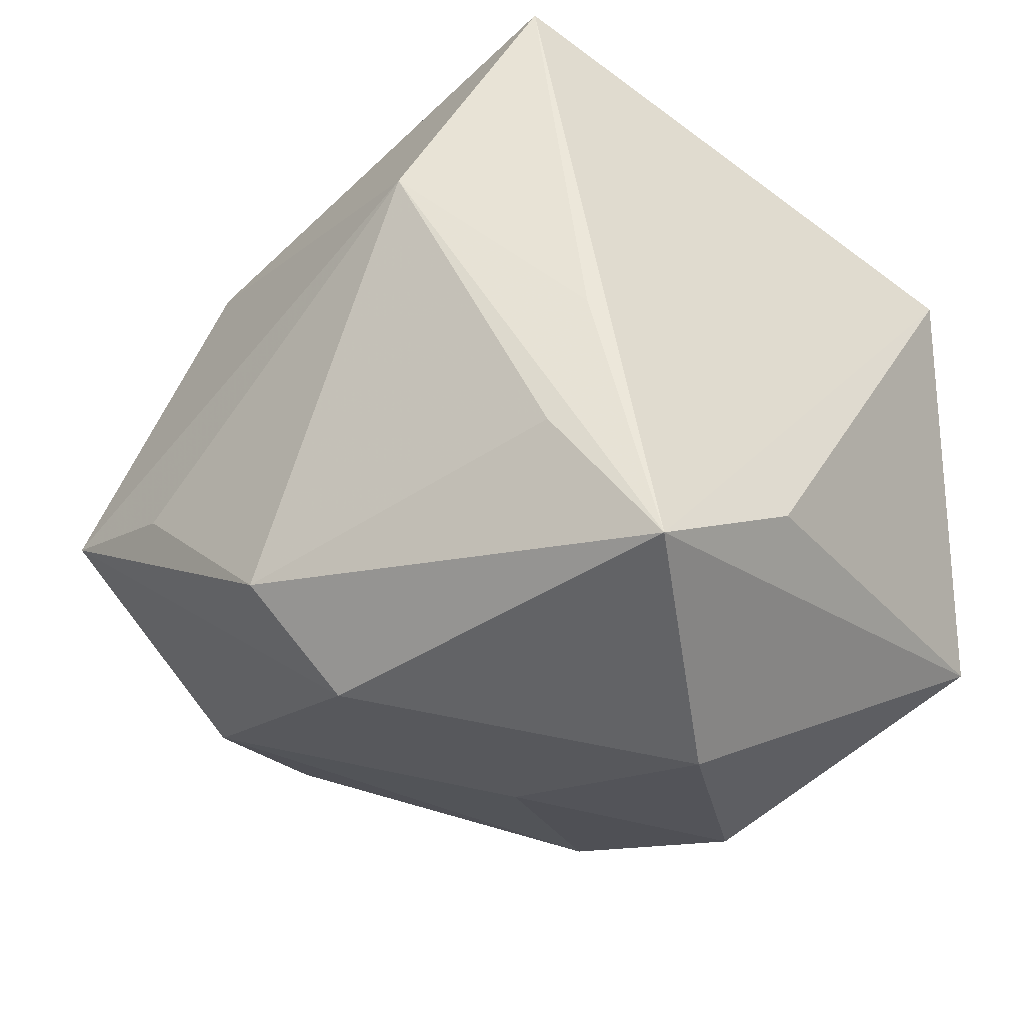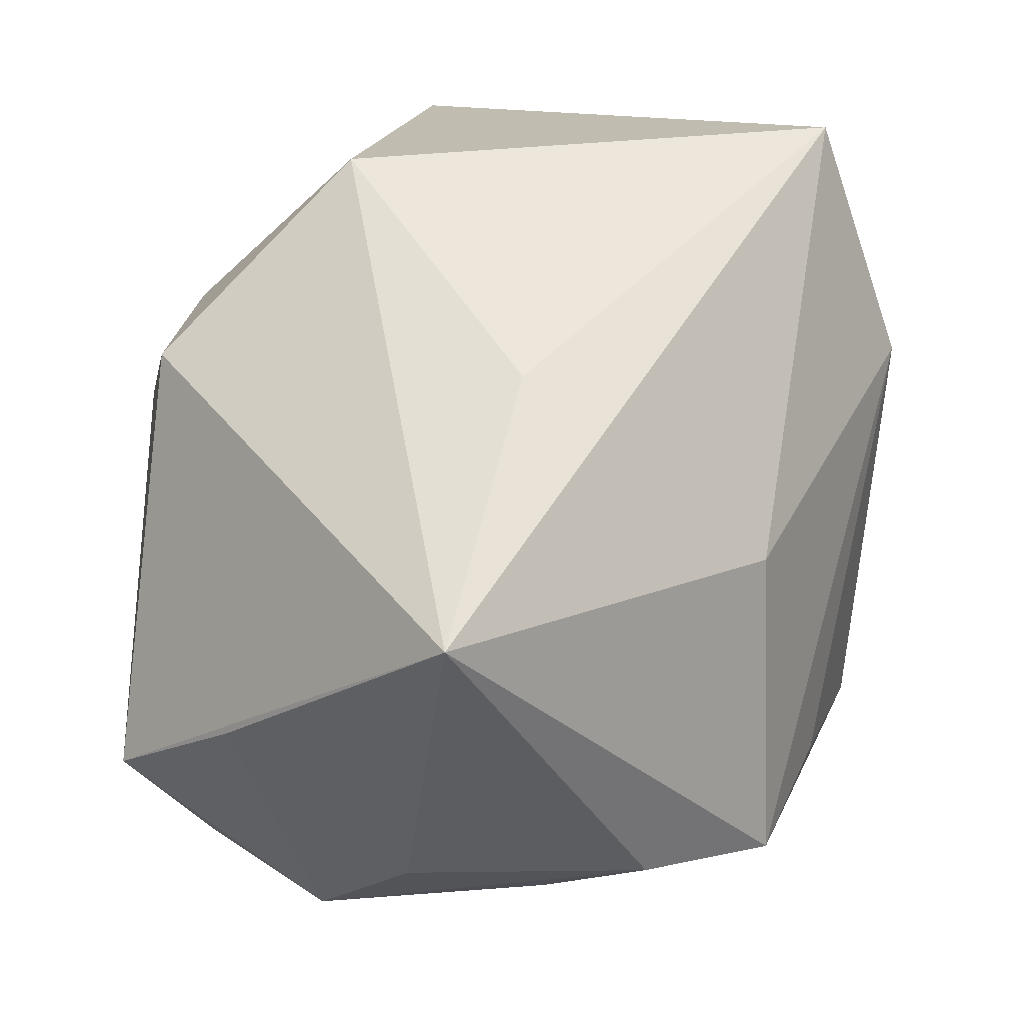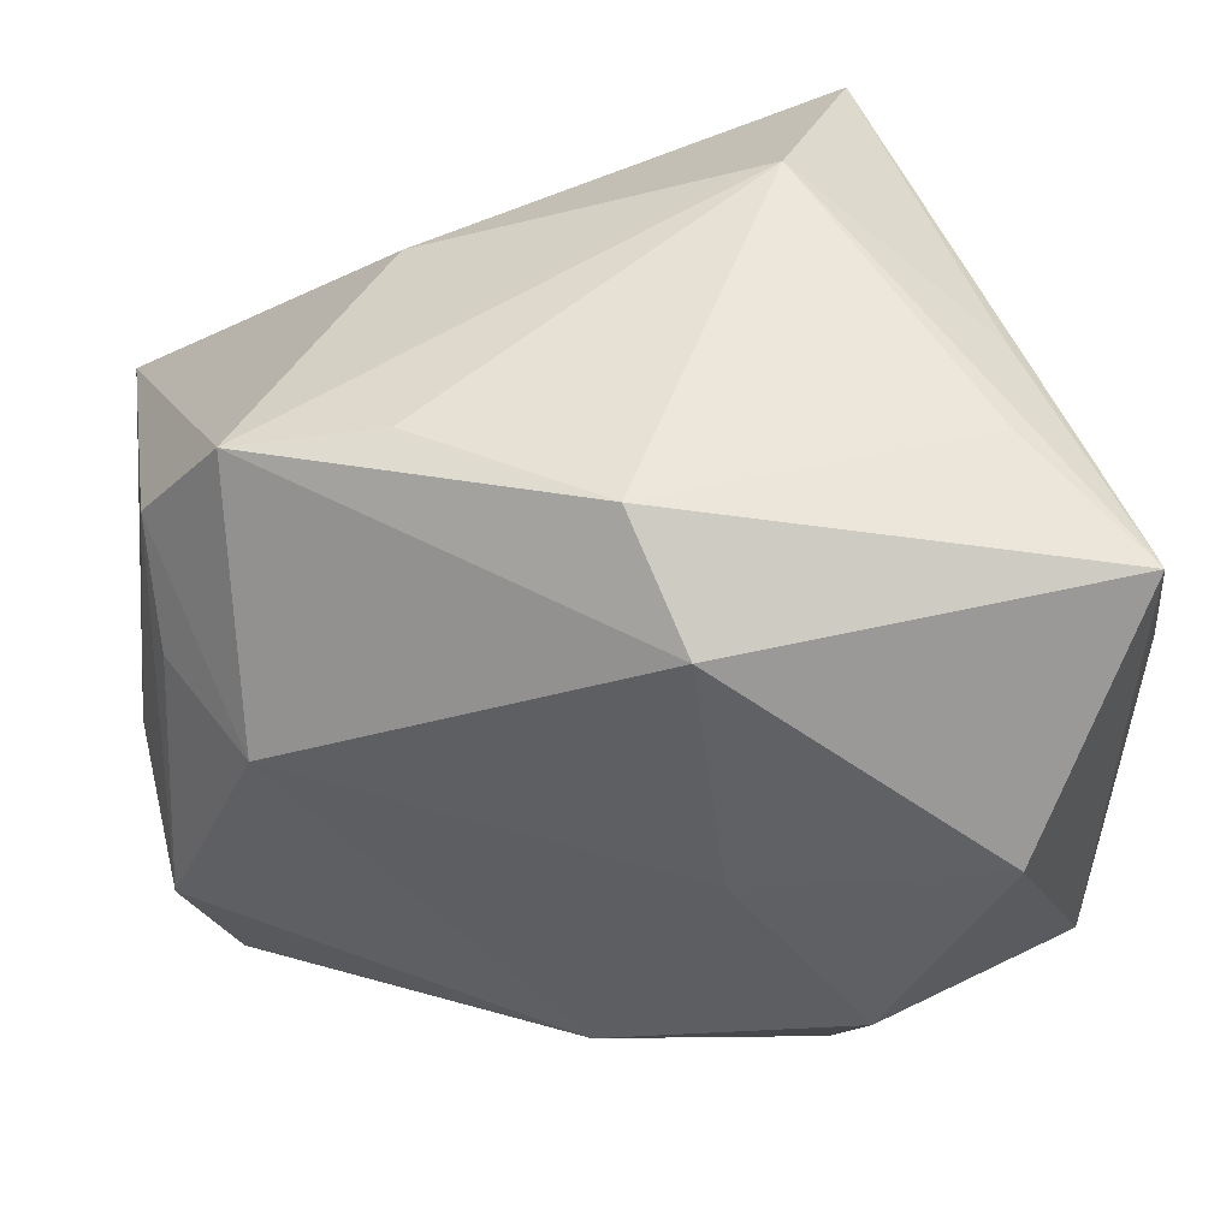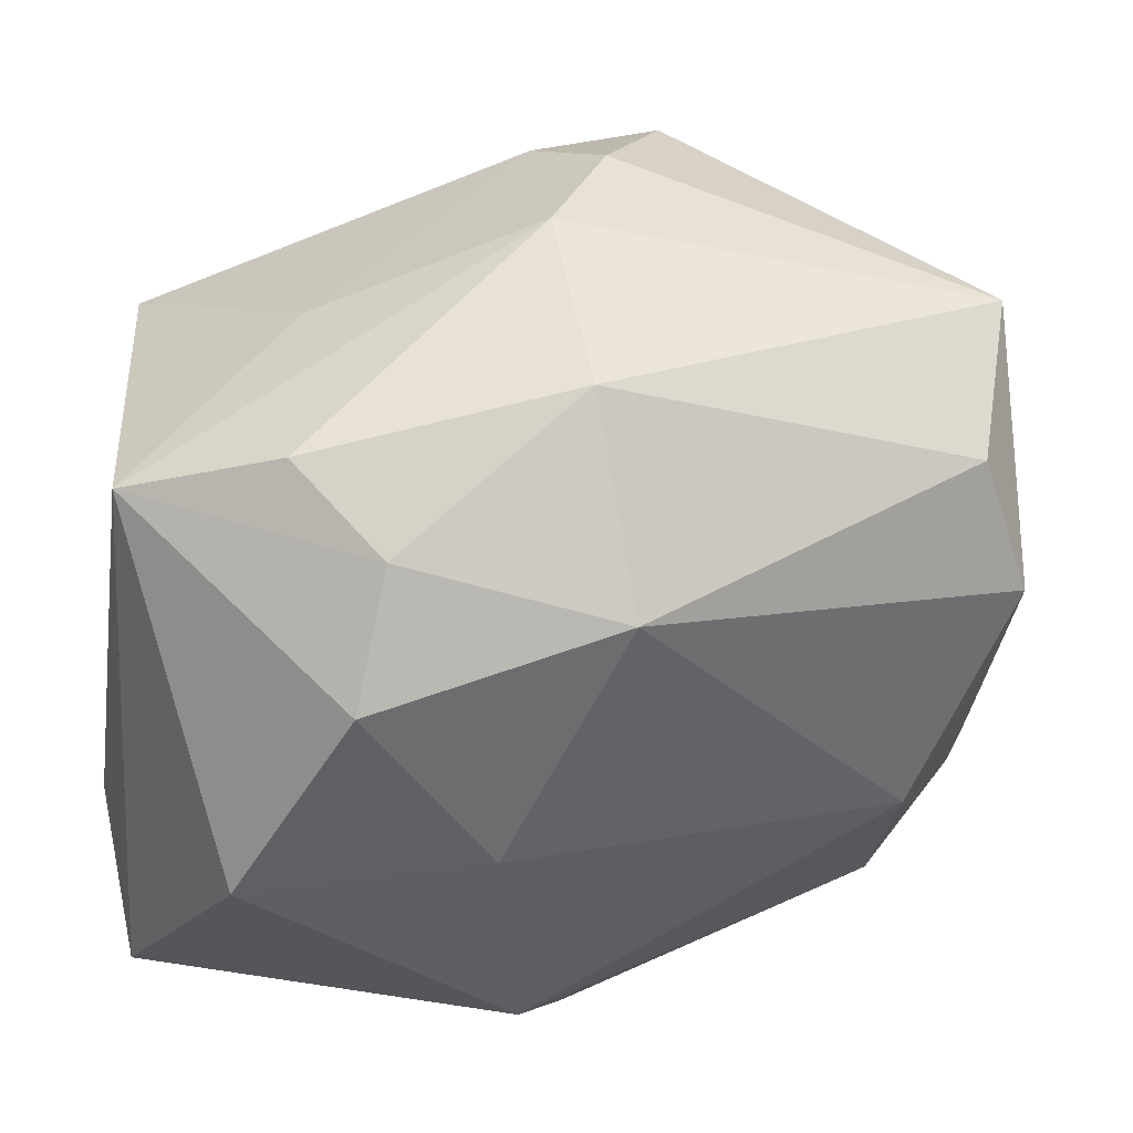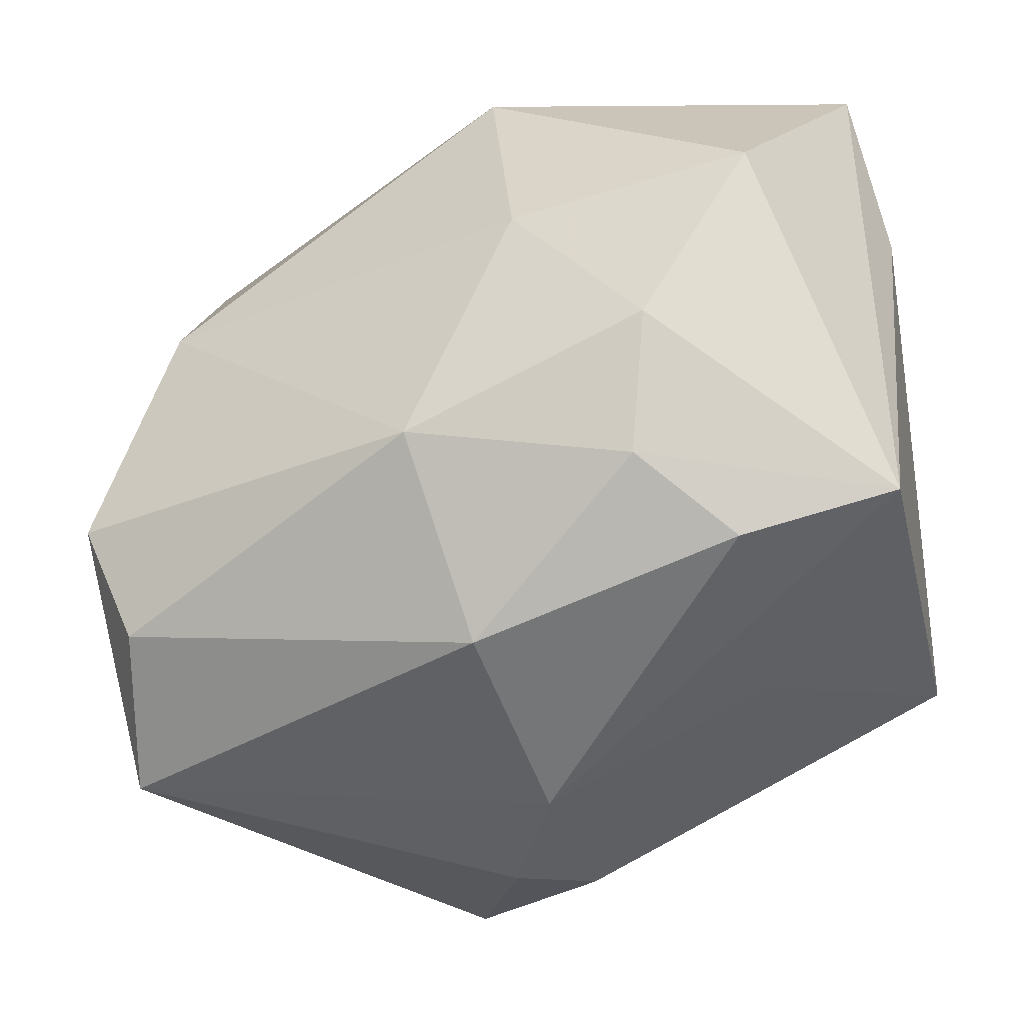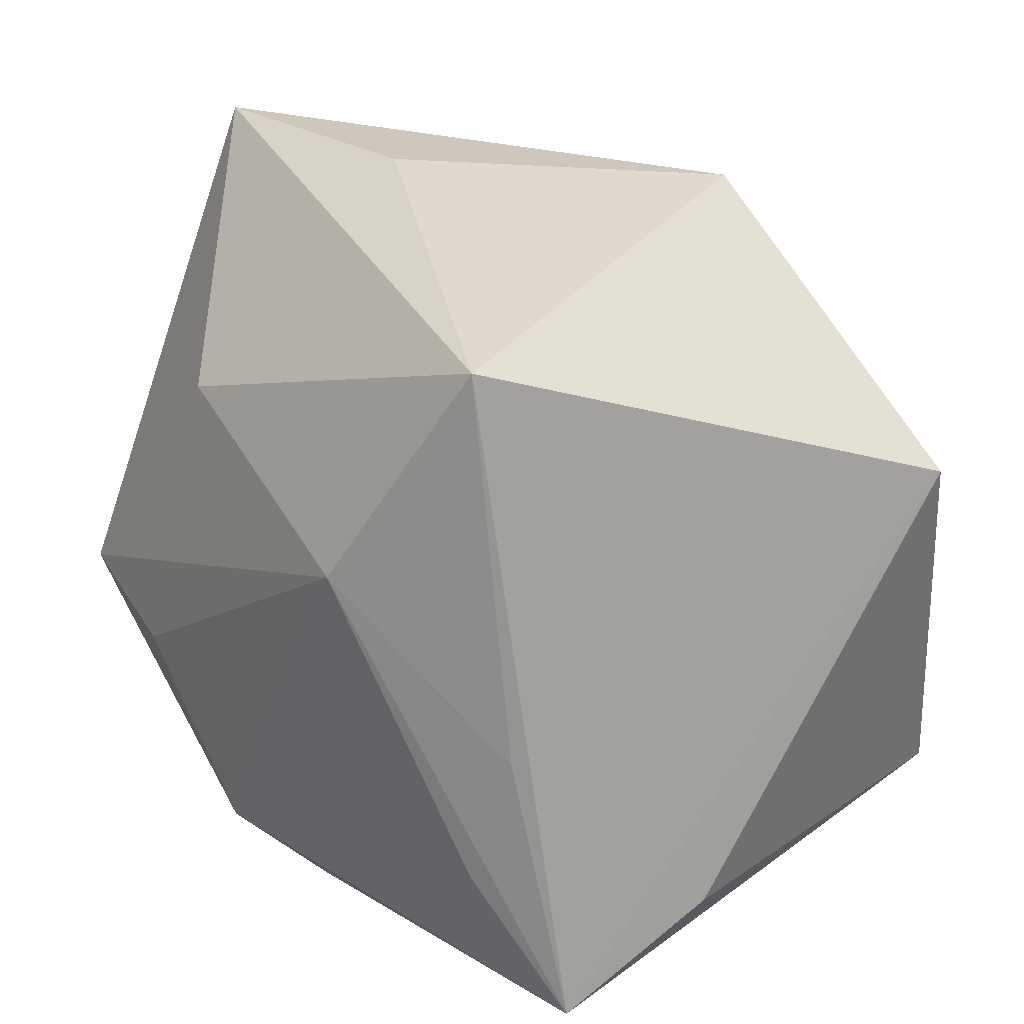
<metadata>
{"format":"obj","ext":"obj","renderer":"f3d","projection":"perspective","resolution":1024,"background":"white","views":[{"elev":-25.6,"azim":-142.0,"up":"+Z"},{"elev":51.3,"azim":100.1,"up":"+Z"},{"elev":49.1,"azim":174.8,"up":"+Y"},{"elev":-53.1,"azim":-3.2,"up":"+Z"},{"elev":-42.3,"azim":-170.9,"up":"+Y"},{"elev":32.6,"azim":-133.0,"up":"+Z"}]}
</metadata>
<code>
v 0.0302 -0.009567 -0.01316
v -0.01705 -0.02066 -0.001536
v 0.006203 -0.0248 0.01813
v -0.01196 -0.008526 -0.02768
v -0.002695 -0.02433 0.01511
v -0.01967 0.00625 -0.02773
v 0.02664 -0.01838 -0.01152
v 0.02977 -0.01512 0.007164
v -0.01044 -0.01682 -0.02294
v -0.0009491 0.021 -0.02293
v -0.001353 -0.02752 0.0003059
v -0.009983 0.02649 0.01121
v -0.02762 0.02125 -0.01872
v 0.03149 -0.002563 -0.004744
v -0.0221 0.02127 -0.0002987
v -0.02052 0.02361 -0.009543
v 0.002218 0.02662 -0.01598
v 0.02809 -0.02391 -0.001182
v 0.02434 0.02221 -0.00556
v 0.03192 0.0008248 0.02358
v -0.01642 0.01936 0.02641
v -0.007197 -0.01358 0.02641
v 0.0241 0.006522 -0.01597
v 0.004766 -0.01355 -0.02388
v -0.02759 -0.01655 -0.01628
v 0.01316 0.01944 0.0132
v 0.001507 -0.02473 -0.01468
v -0.01673 -0.02058 -0.01786
v 0.01109 0.002032 0.02641
v 0.01428 0.02455 -0.00712
v 0.02965 0.01413 -0.00248
v 0.02909 0.006927 -0.007657
v 0.002296 -0.0275 0.009082
v -0.02963 -0.01249 0.01182
v -0.02963 0.009887 -0.01392
v -0.002885 0.004335 -0.02589
f 3 20 22
f 22 20 29
f 29 21 22
f 20 21 29
f 5 3 22
f 20 3 18
f 17 19 10
f 26 21 20
f 20 19 26
f 10 19 23
f 1 24 23
f 31 19 20
f 31 23 19
f 22 21 34
f 34 5 22
f 3 5 33
f 33 18 3
f 27 24 7
f 7 18 27
f 7 24 1
f 1 18 7
f 20 18 8
f 8 18 1
f 13 34 21
f 35 34 13
f 13 17 10
f 21 26 12
f 12 26 19
f 10 23 36
f 36 23 24
f 14 31 20
f 1 31 14
f 20 8 14
f 14 8 1
f 1 23 32
f 32 31 1
f 23 31 32
f 9 24 27
f 27 28 9
f 25 34 35
f 35 13 25
f 25 9 28
f 15 13 21
f 21 12 15
f 15 12 13
f 17 13 16
f 16 12 17
f 13 12 16
f 19 17 30
f 30 12 19
f 17 12 30
f 11 25 28
f 11 28 27
f 27 18 11
f 18 33 11
f 11 33 5
f 6 25 13
f 6 13 10
f 10 36 6
f 34 25 2
f 25 11 2
f 5 34 2
f 2 11 5
f 9 25 4
f 25 6 4
f 24 9 4
f 4 36 24
f 4 6 36

</code>
